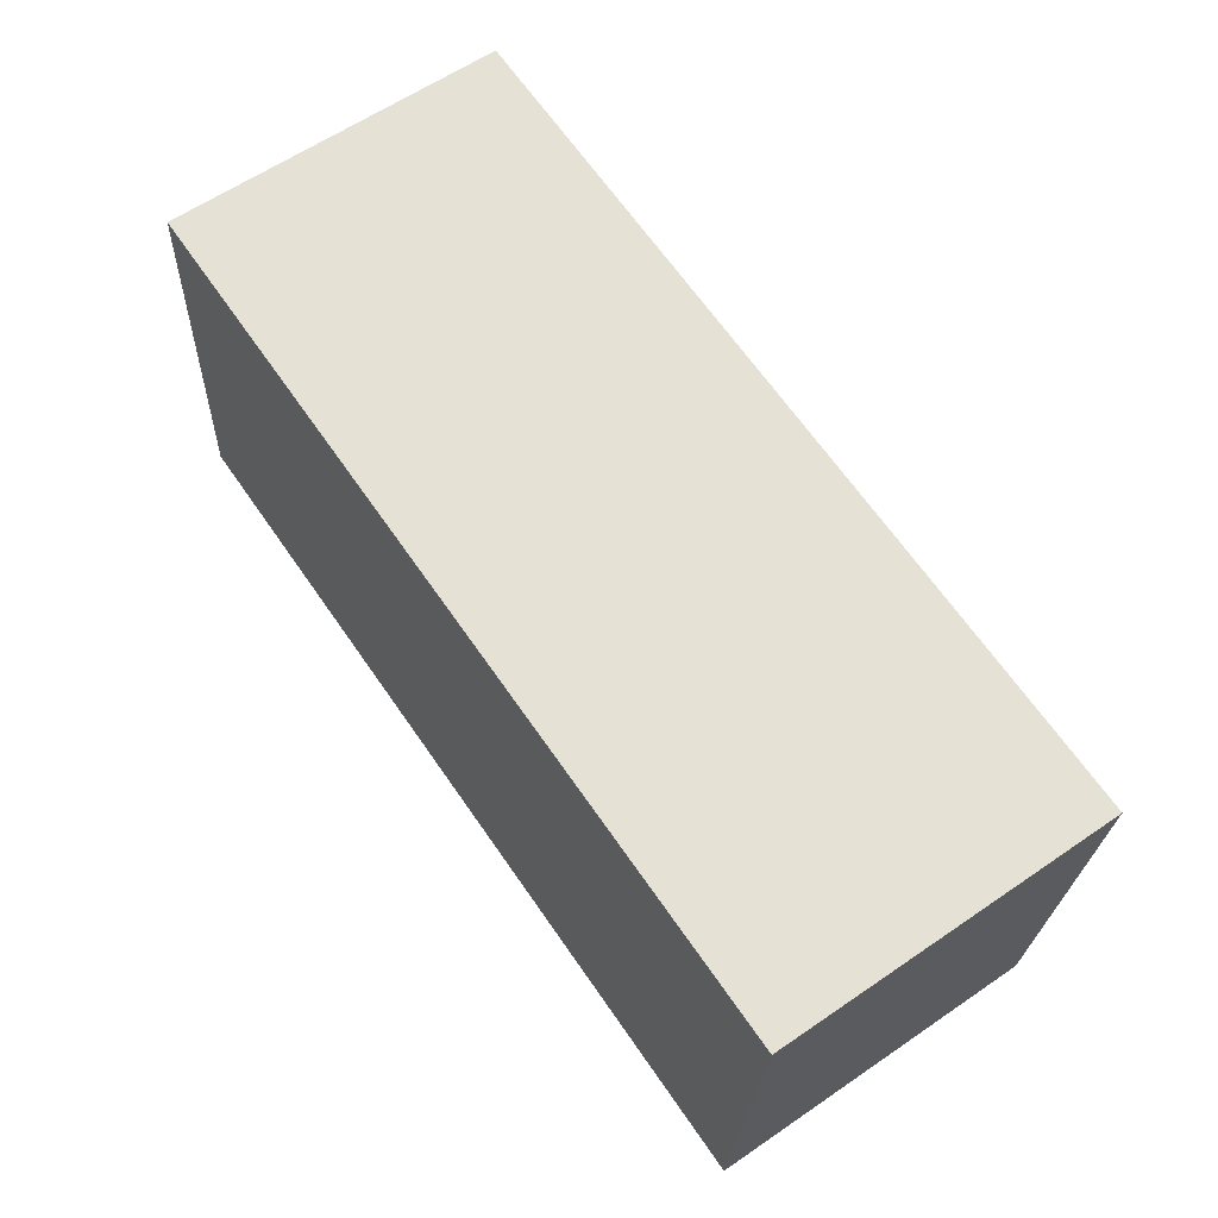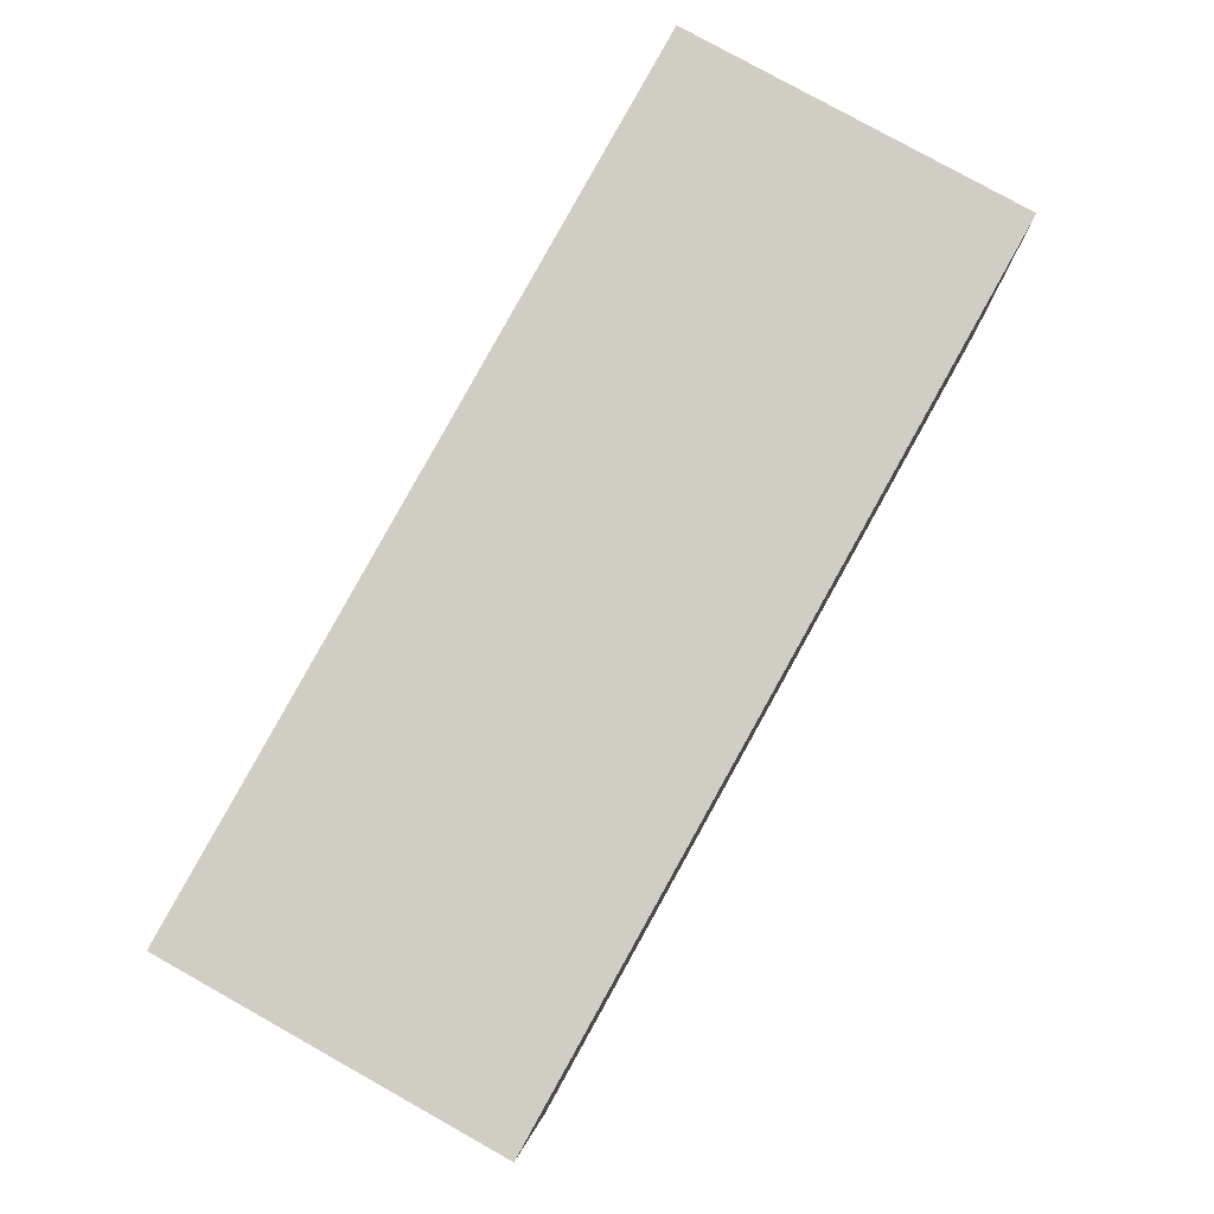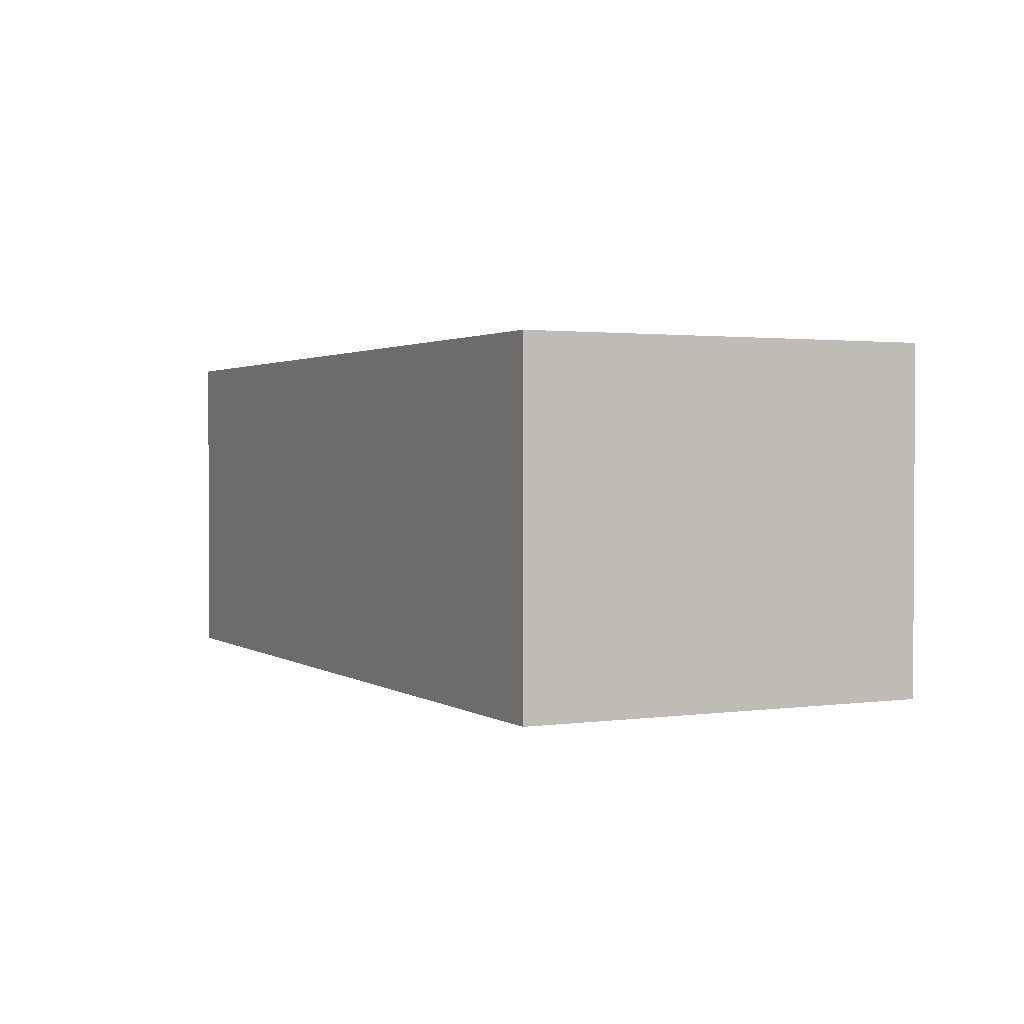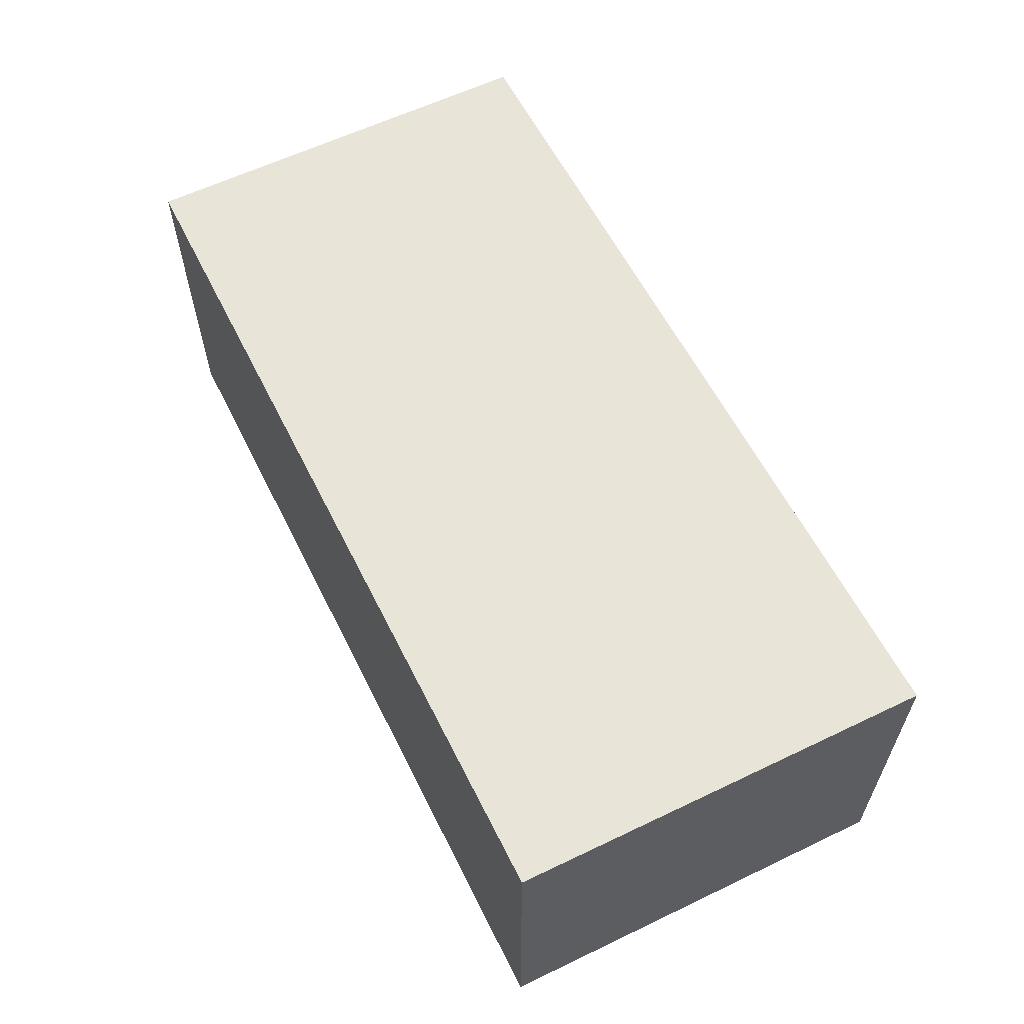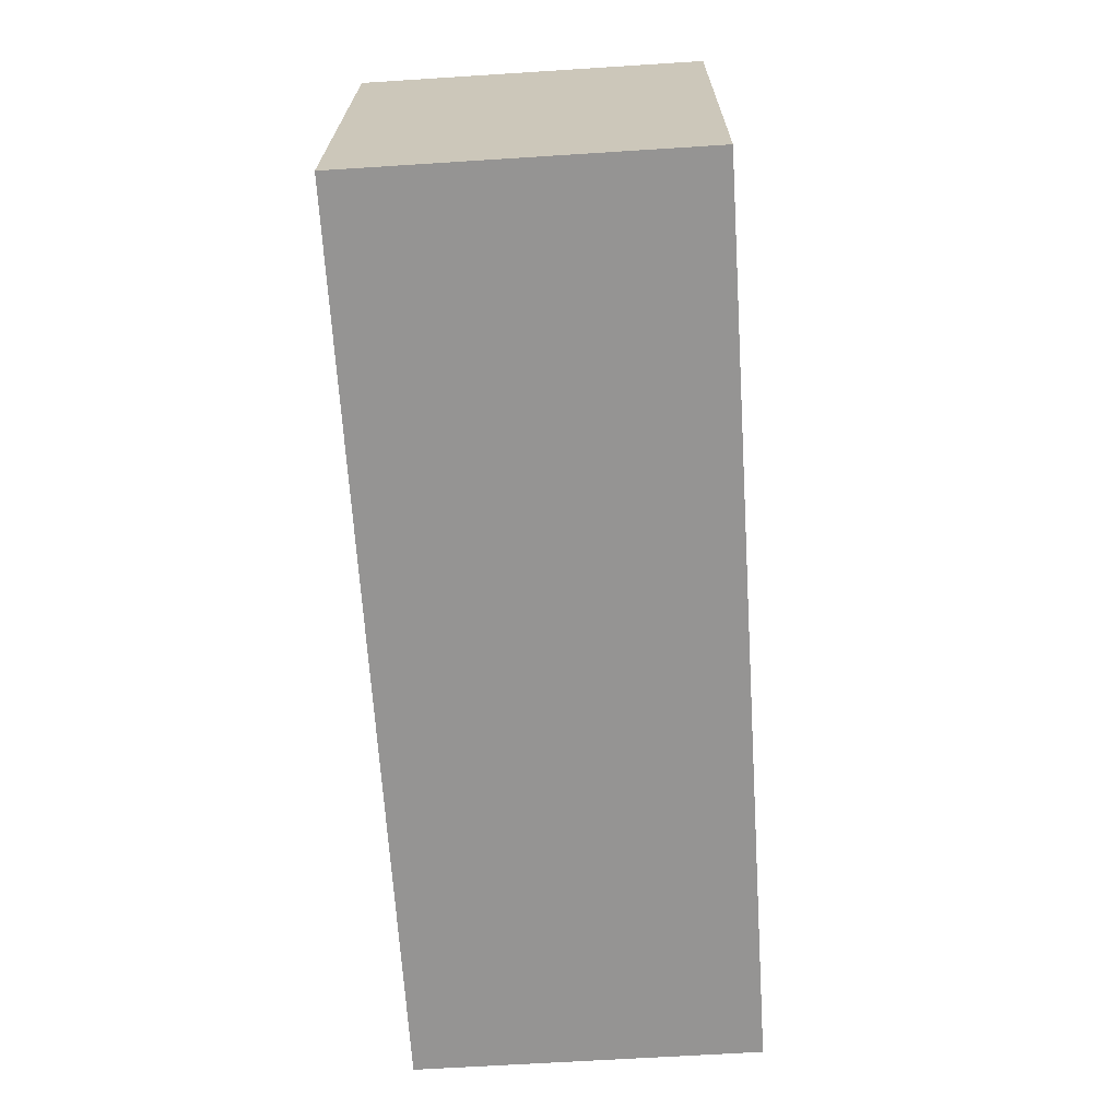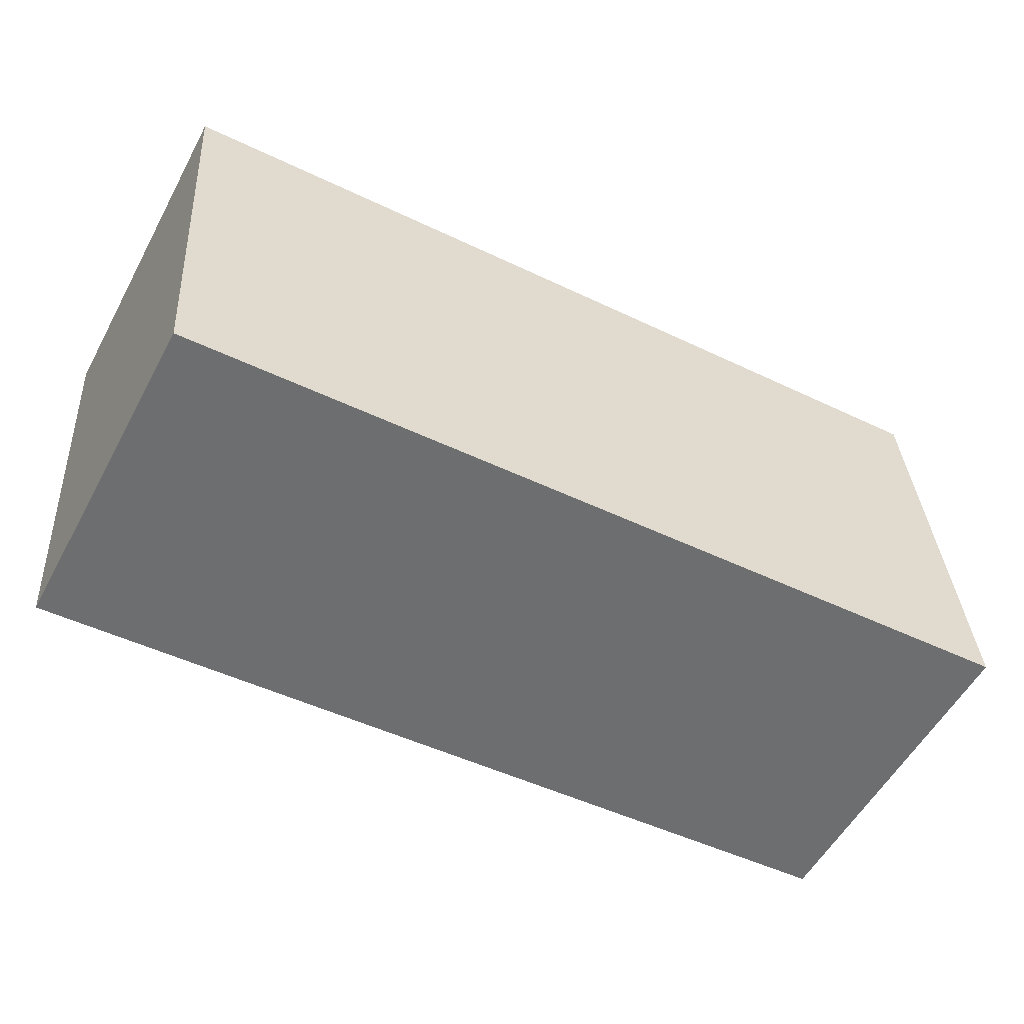
<metadata>
{"format":"obj","ext":"obj","renderer":"f3d","projection":"perspective","resolution":1024,"background":"white","views":[{"elev":61.6,"azim":-124.8,"up":"+Z"},{"elev":79.5,"azim":-60.8,"up":"+Z"},{"elev":1.7,"azim":-120.3,"up":"+Y"},{"elev":60.1,"azim":59.6,"up":"+Y"},{"elev":-63.6,"azim":93.7,"up":"+Z"},{"elev":-55.6,"azim":-28.3,"up":"+Z"}]}
</metadata>
<code>
v  0.279 3.268 -4.004
v  8.449 3.268 0.574
v  8.751 3.268 -3.467
v  0 3.268 2.001e-16
v  8.751 2.123e-16 -3.467
v  0.279 2.452e-16 -4.004
v  0 0 0
v  8.449 -3.515e-17 0.574
g defaultobject
f 1 2 3
f 2 1 4
f 5 1 3
f 1 5 6
f 6 4 1
f 4 6 7
f 7 2 4
f 2 7 8
f 8 3 2
f 3 8 5
f 8 6 5
f 6 8 7

</code>
